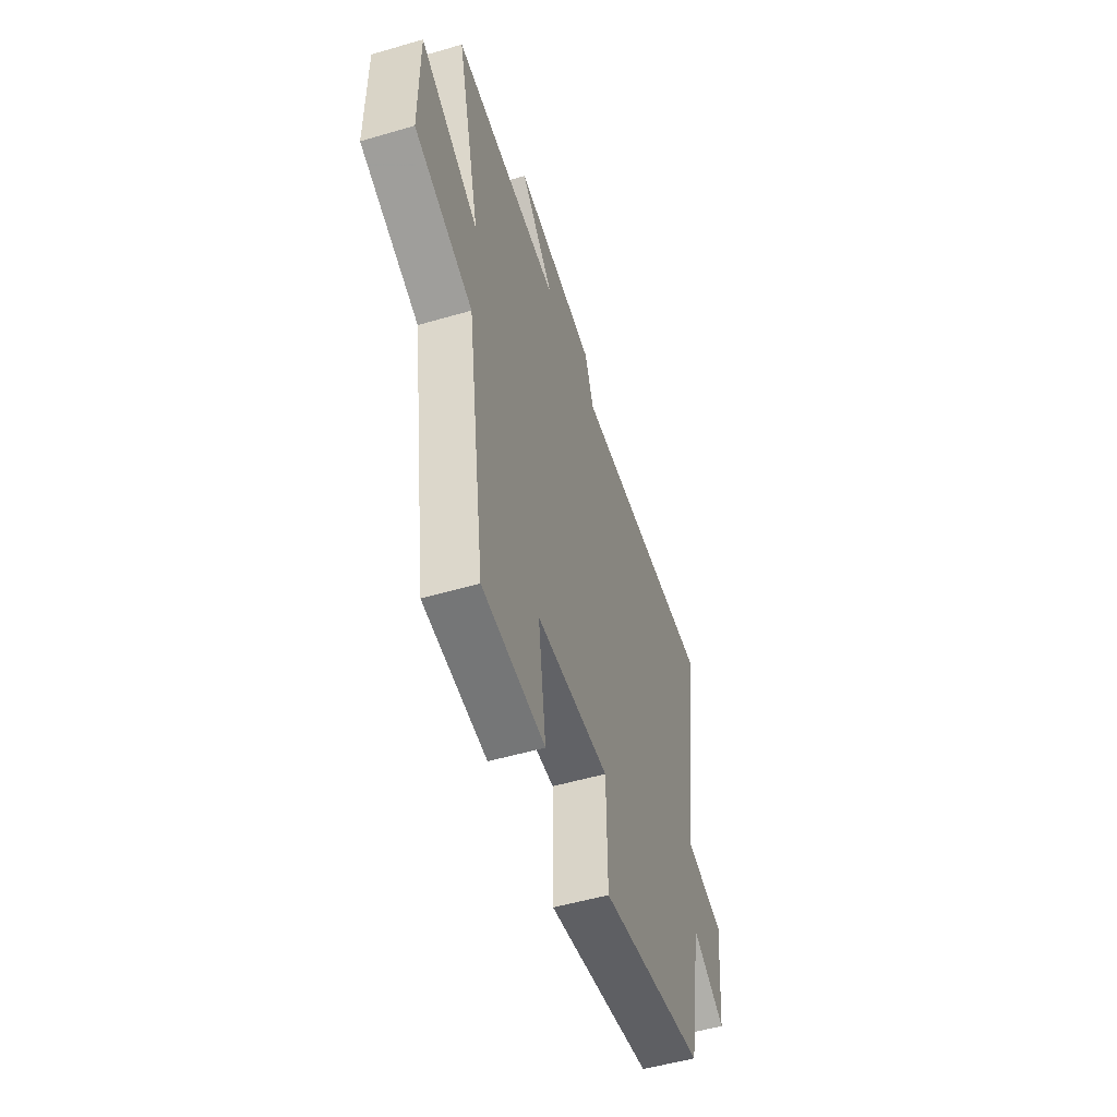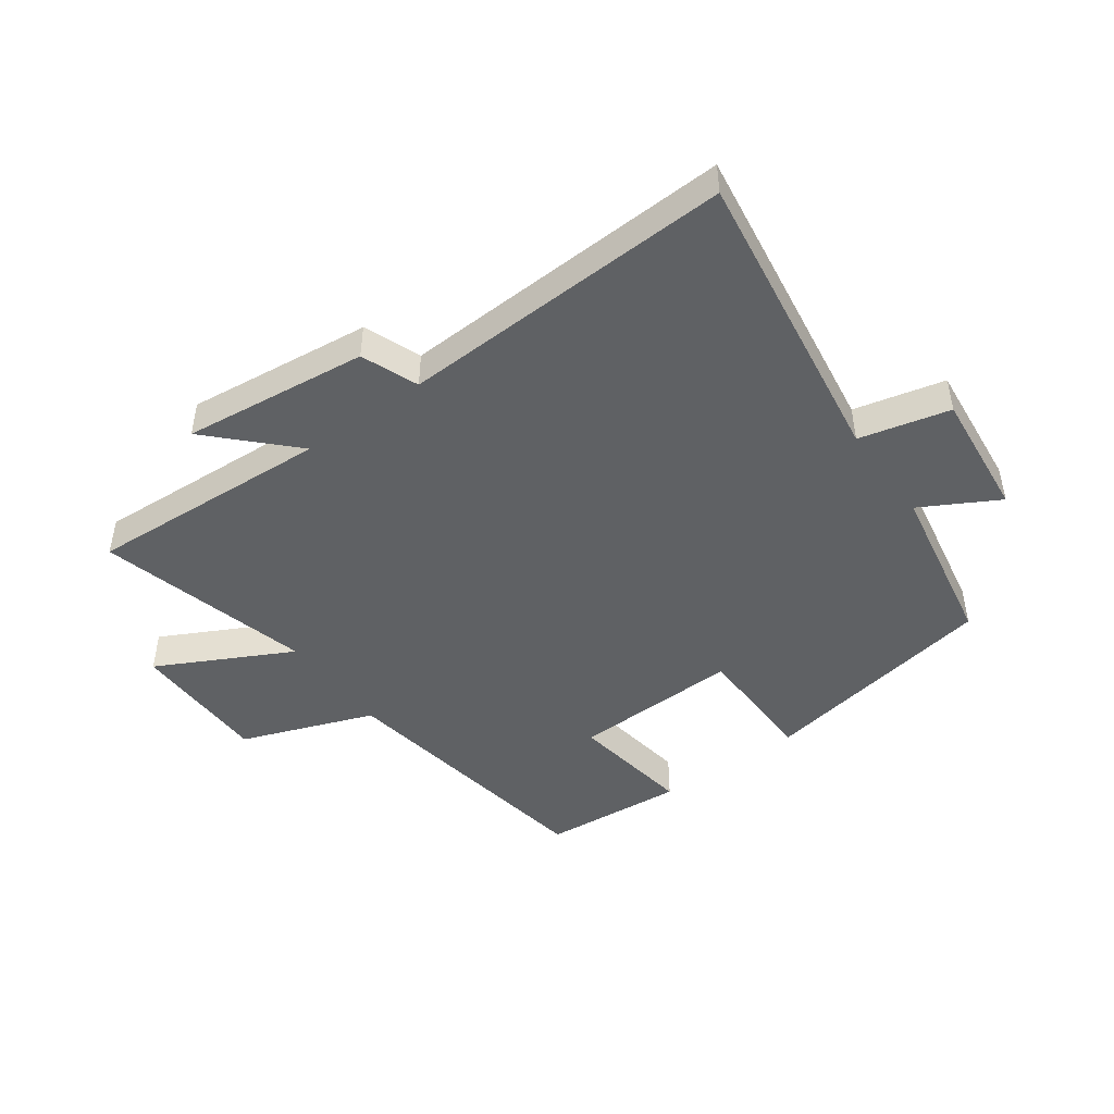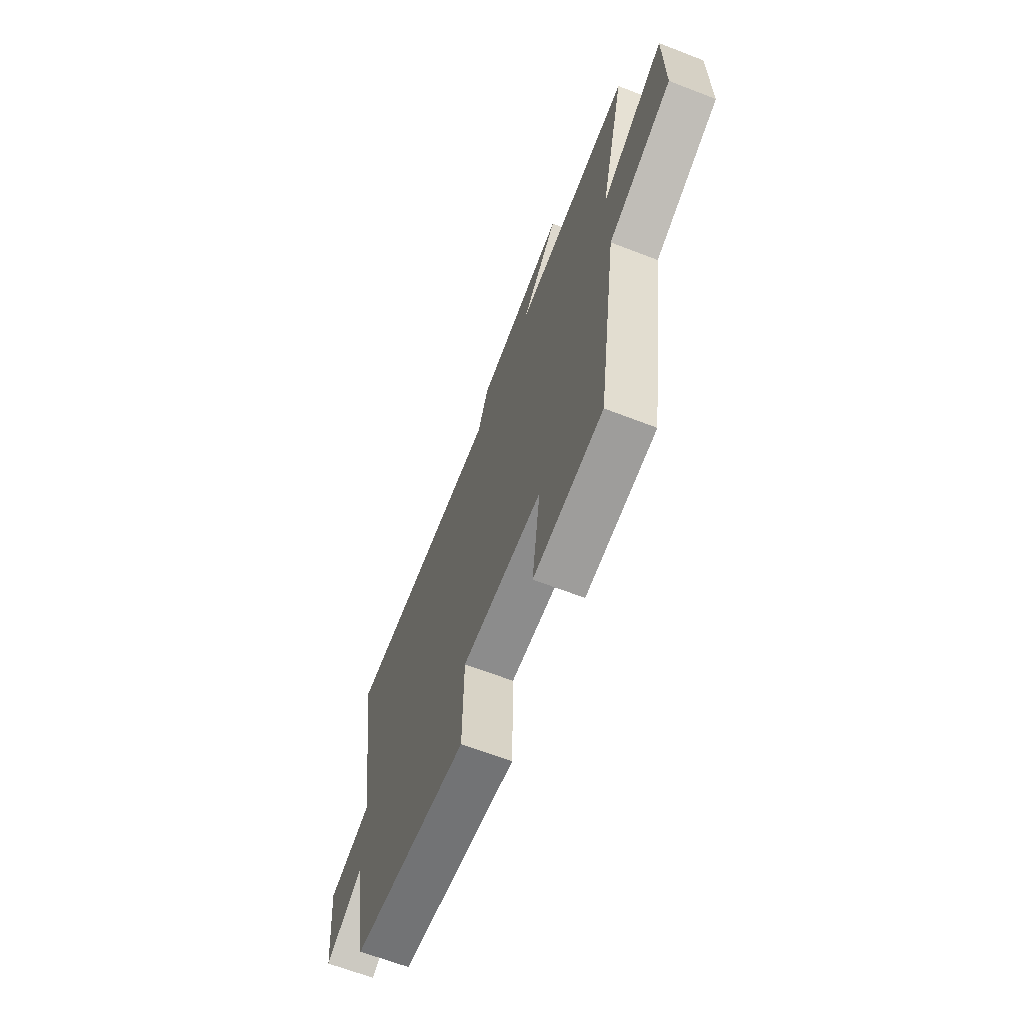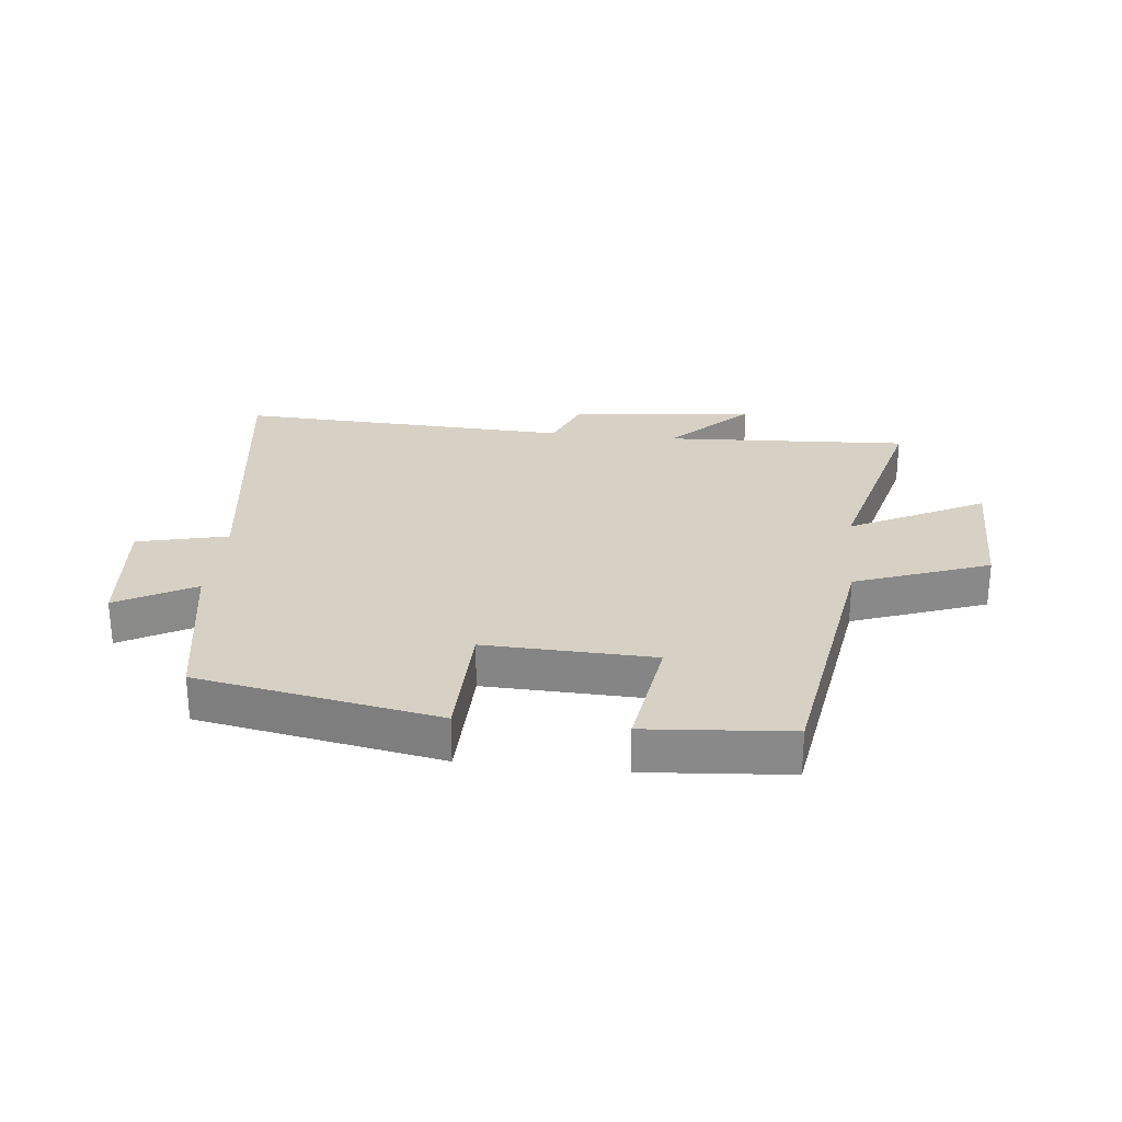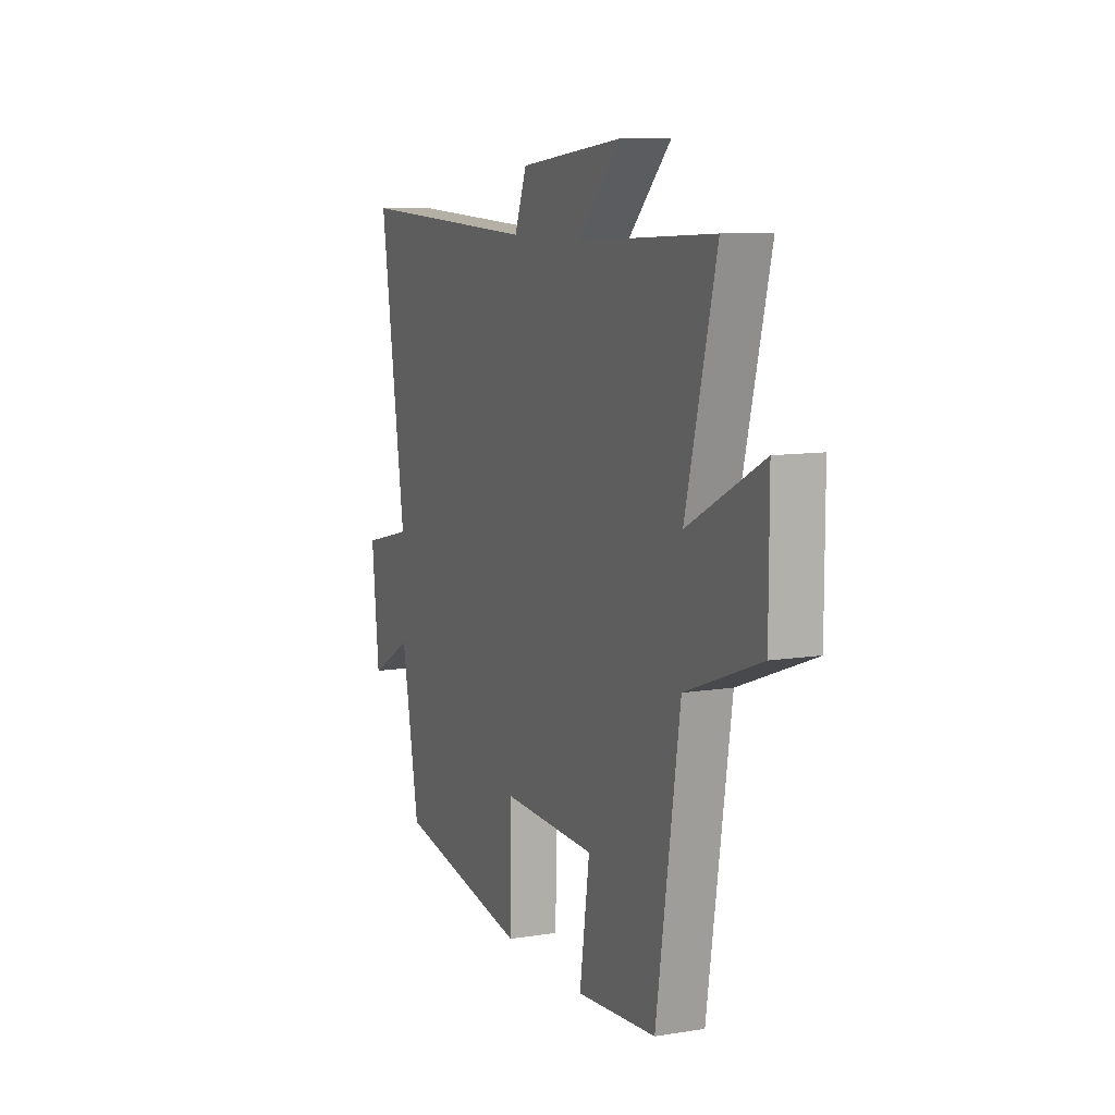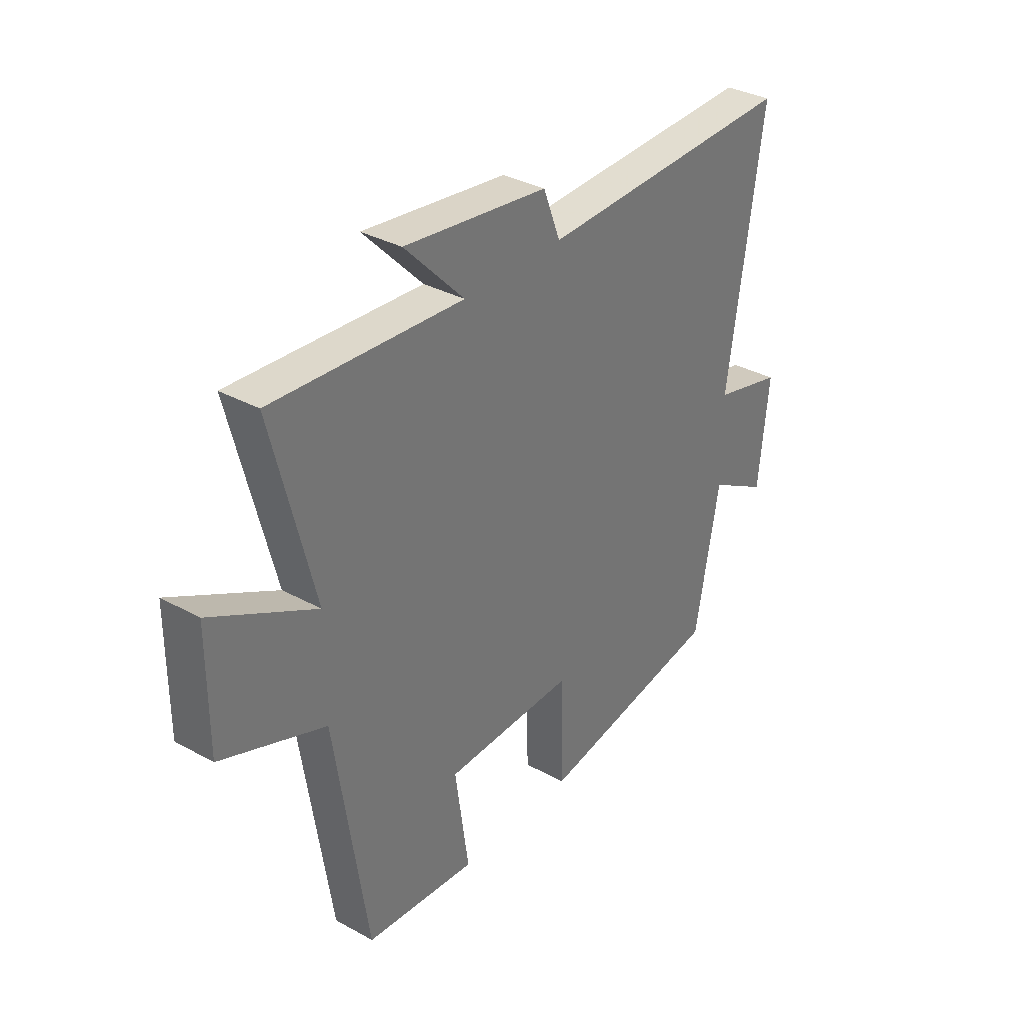
<metadata>
{"format":"obj","ext":"obj","renderer":"f3d","projection":"perspective","resolution":1024,"background":"white","views":[{"elev":-52.2,"azim":-72.5,"up":"+Z"},{"elev":-46.3,"azim":36.1,"up":"+Y"},{"elev":-65.8,"azim":-111.2,"up":"+Z"},{"elev":26.8,"azim":-173.6,"up":"+Y"},{"elev":9.6,"azim":-112.9,"up":"+Z"},{"elev":33.7,"azim":-53.1,"up":"+Z"}]}
</metadata>
<code>
v -0.589 0.07 0.524
v -0.187 0.07 0.5
v -0.313 0.07 0.629
v -0.009 0.07 0.593
v 0.027 0.07 0.5
v 0.575 0.07 0.521
v 0.5 0.07 0.024
v 0.648 0.07 -0.012
v 0.626 0.07 -0.222
v 0.5 0.07 -0.152
v 0.448 0.07 -0.429
v 0.054 0.07 -0.5
v 0.051 0.07 -0.289
v -0.225 0.07 -0.297
v -0.196 0.07 -0.5
v -0.431 0.07 -0.48
v -0.5 0.07 -0.025
v -0.719 0.07 0.057
v -0.719 0.07 0.287
v -0.5 0.07 0.173
v -0.589 0 0.524
v -0.187 0 0.5
v -0.313 0 0.629
v -0.009 0 0.593
v 0.027 0 0.5
v 0.575 0 0.521
v 0.5 0 0.024
v 0.648 0 -0.012
v 0.626 0 -0.222
v 0.5 0 -0.152
v 0.448 0 -0.429
v 0.054 0 -0.5
v 0.051 0 -0.289
v -0.225 0 -0.297
v -0.196 0 -0.5
v -0.431 0 -0.48
v -0.5 0 -0.025
v -0.719 0 0.057
v -0.719 0 0.287
v -0.5 0 0.173
f 17 18 19 20
f 16 17 20
f 15 16 20
f 14 15 20
f 20 1 2
f 14 20 2
f 13 14 2
f 10 11 12 13
f 10 13 2
f 7 8 9 10
f 7 10 2 3
f 5 6 7
f 5 7 3
f 3 4 5
f 40 39 38 37
f 40 37 36
f 40 36 35
f 40 35 34
f 22 21 40
f 22 40 34
f 22 34 33
f 33 32 31 30
f 22 33 30
f 30 29 28 27
f 23 22 30 27
f 27 26 25
f 23 27 25
f 25 24 23
f 1 21 22 2
f 2 22 23 3
f 3 23 24 4
f 4 24 25 5
f 5 25 26 6
f 6 26 27 7
f 7 27 28 8
f 8 28 29 9
f 9 29 30 10
f 10 30 31 11
f 11 31 32 12
f 12 32 33 13
f 13 33 34 14
f 14 34 35 15
f 15 35 36 16
f 16 36 37 17
f 17 37 38 18
f 18 38 39 19
f 19 39 40 20
f 20 40 21 1

</code>
